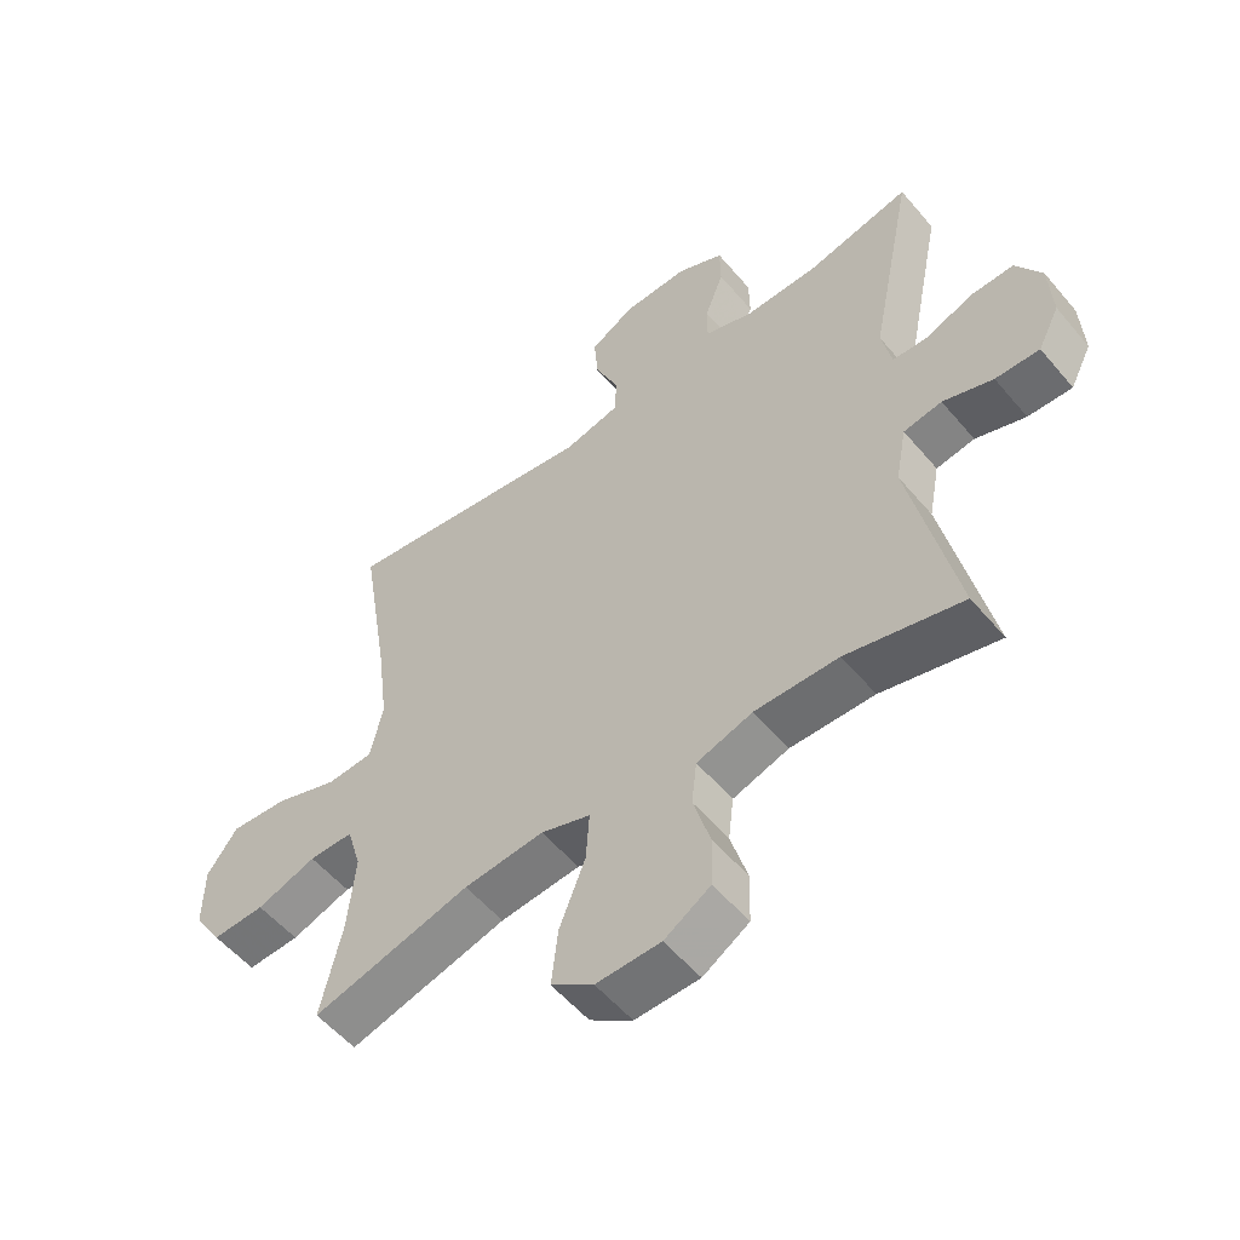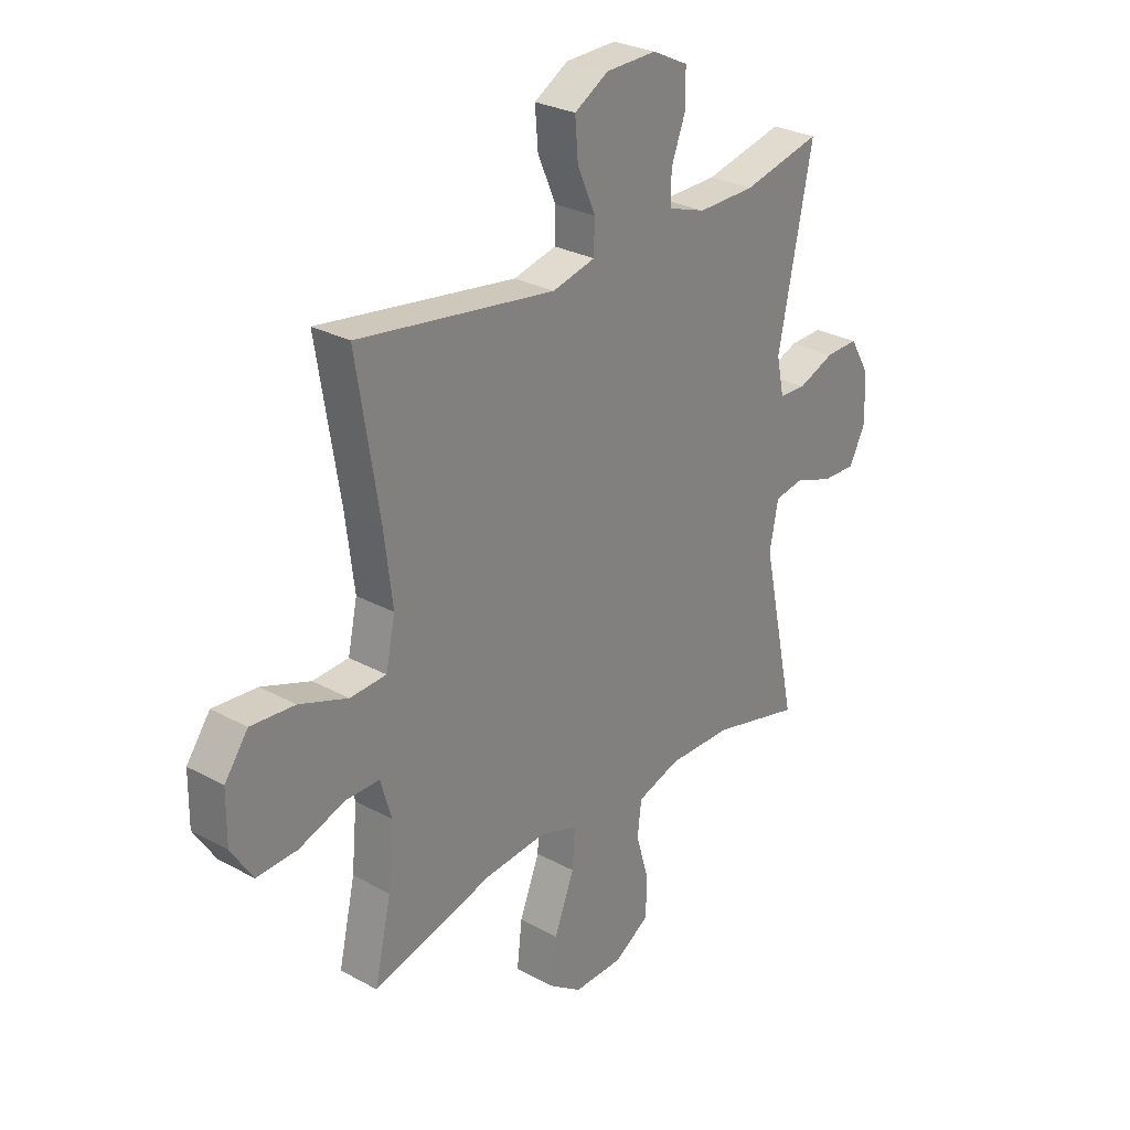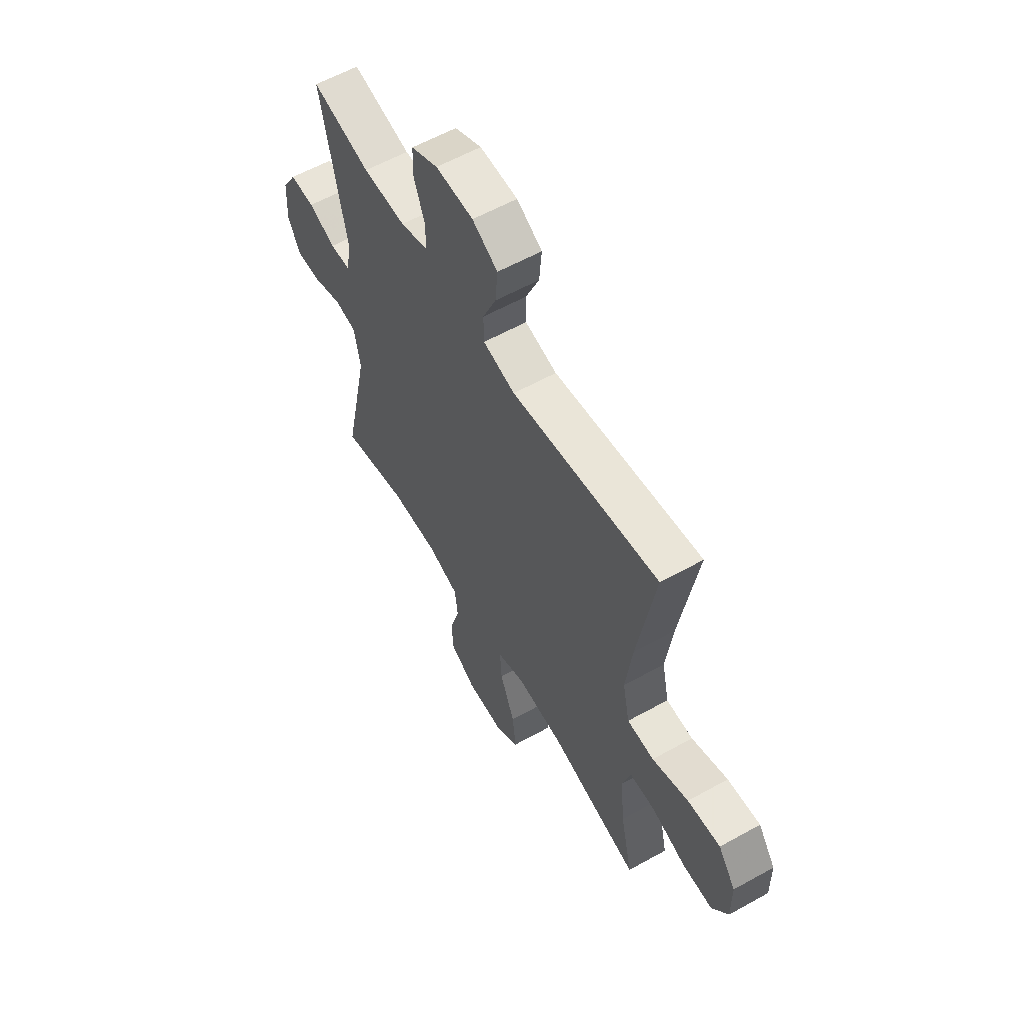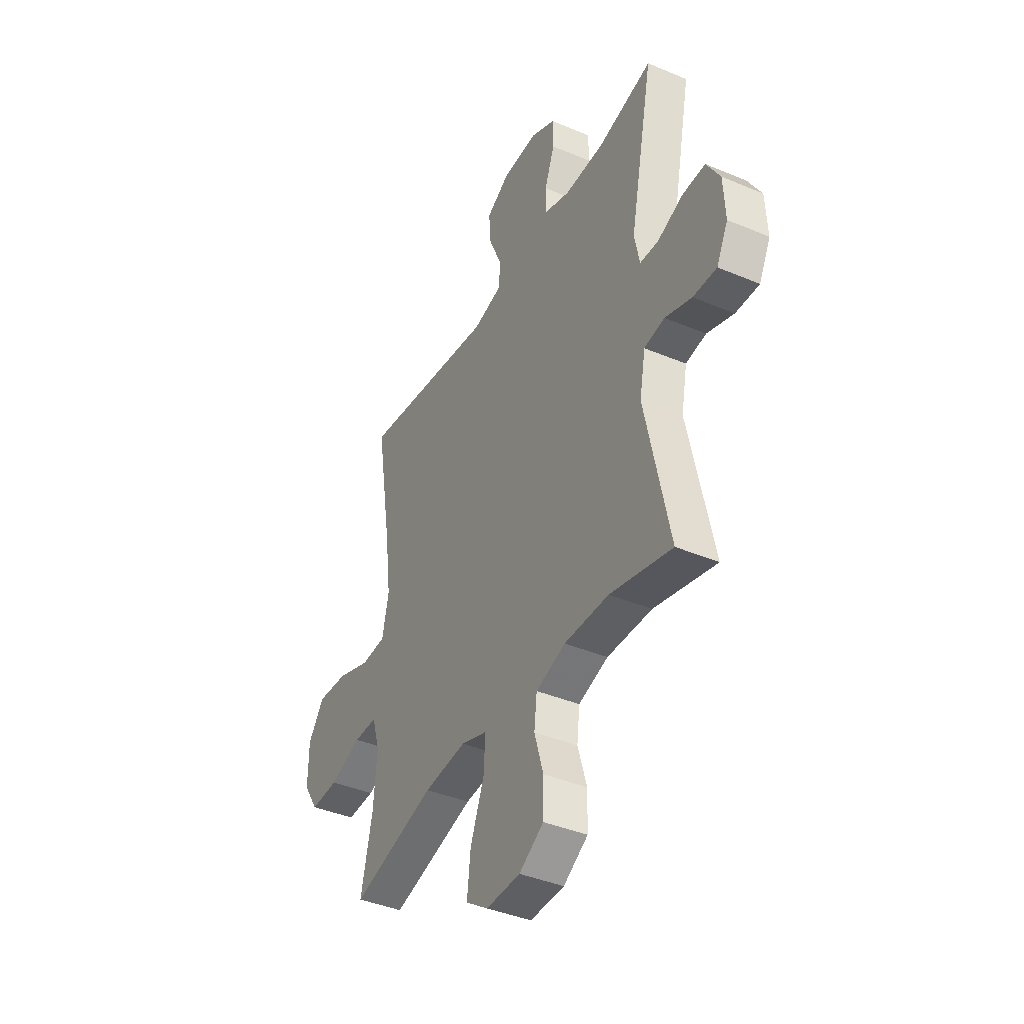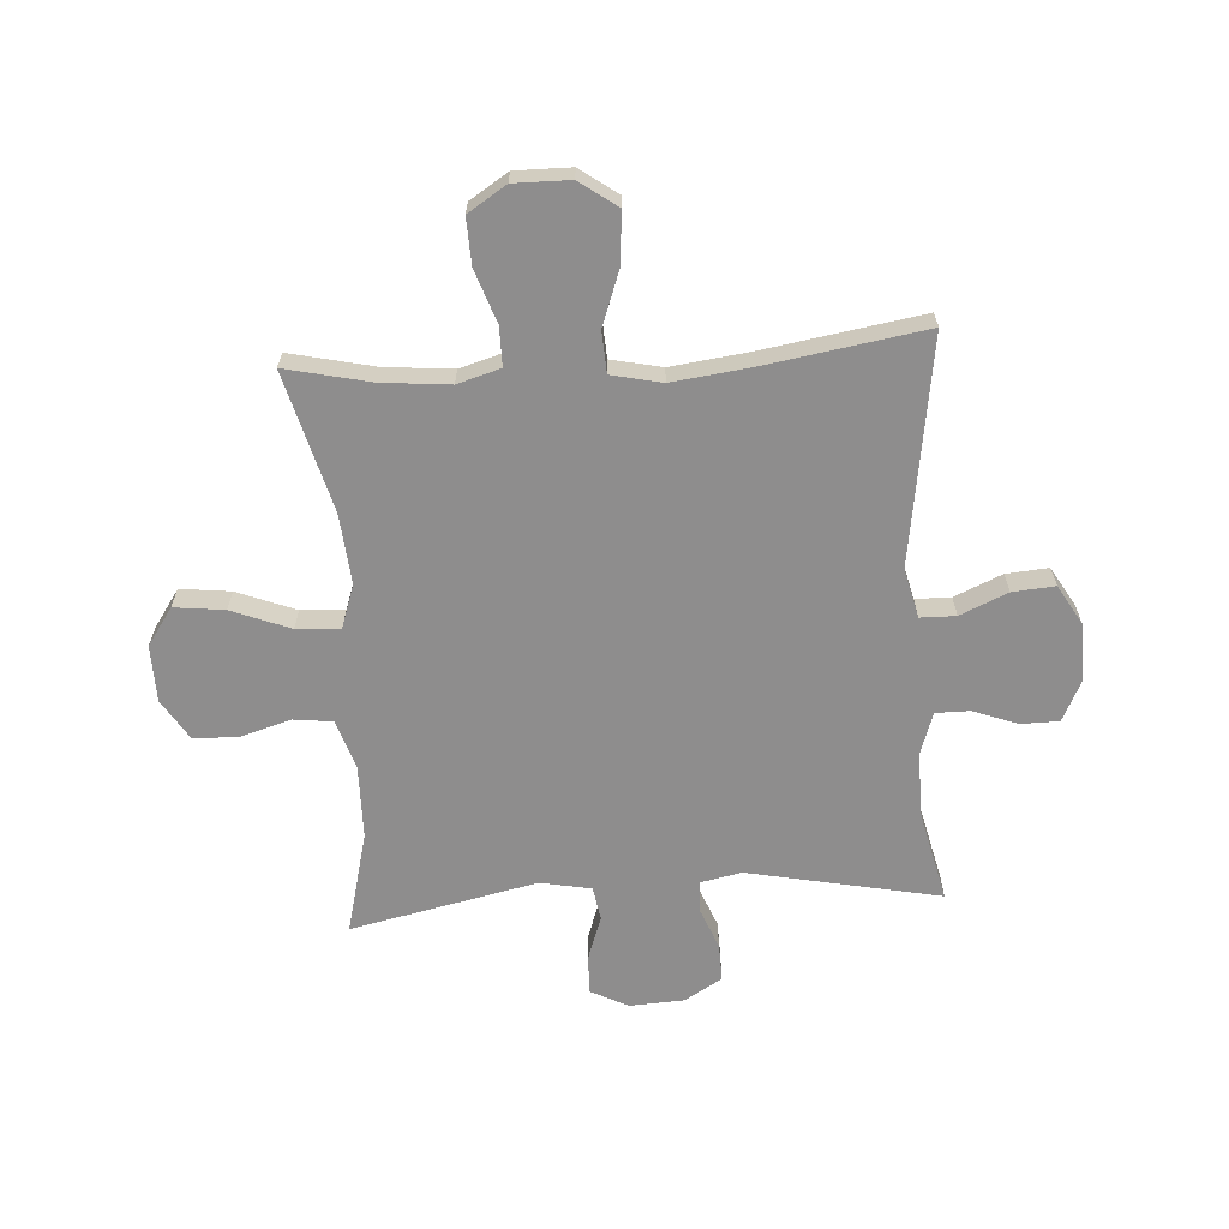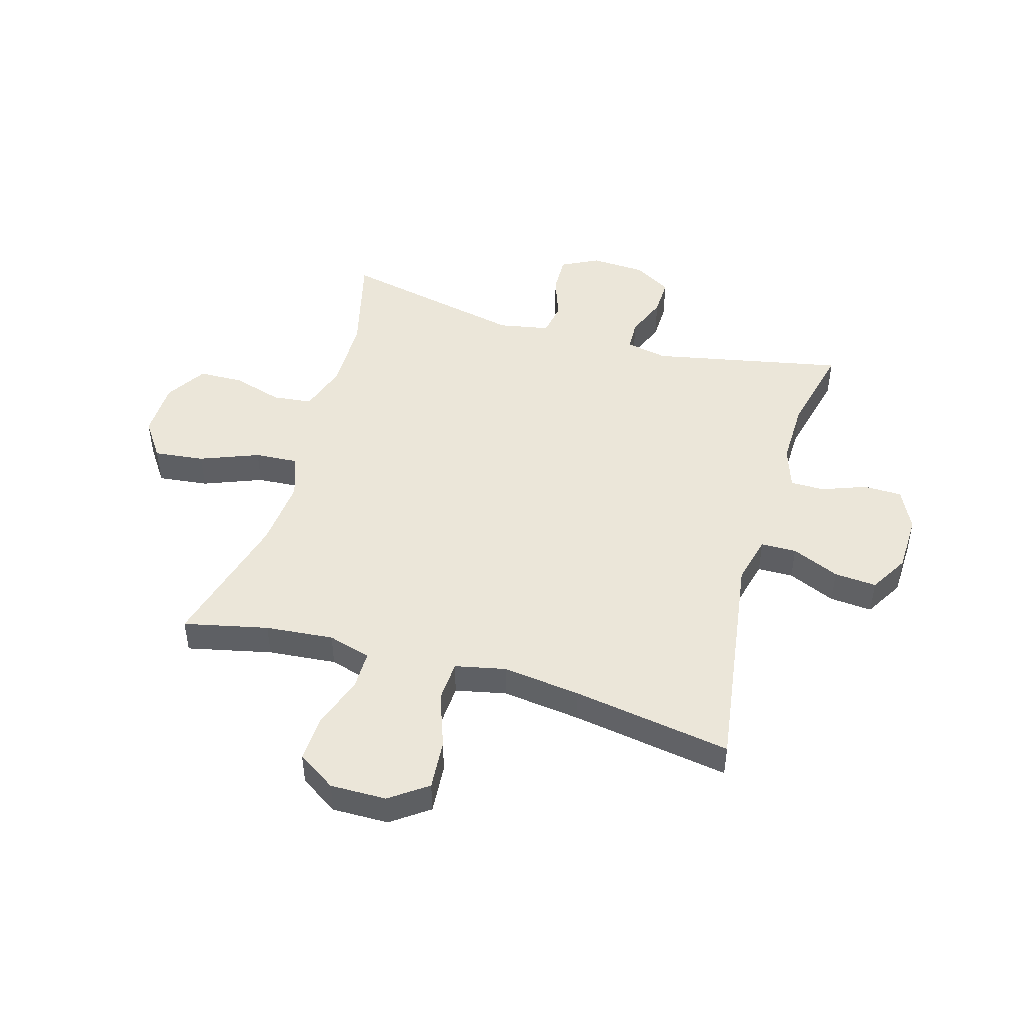
<metadata>
{"format":"obj","ext":"obj","renderer":"f3d","projection":"perspective","resolution":1024,"background":"white","views":[{"elev":-54.9,"azim":39.3,"up":"+Z"},{"elev":28.0,"azim":-50.3,"up":"+Z"},{"elev":59.3,"azim":-119.8,"up":"+Z"},{"elev":-40.4,"azim":62.6,"up":"+Z"},{"elev":-64.7,"azim":-86.3,"up":"+Y"},{"elev":47.1,"azim":-73.8,"up":"+Y"}]}
</metadata>
<code>
v -0.5 0.07 -0.5
v -0.467 0.07 -0.353
v -0.456 0.07 -0.234
v -0.478 0.07 -0.159
v -0.546 0.07 -0.159
v -0.638 0.07 -0.191
v -0.719 0.07 -0.194
v -0.762 0.07 -0.127
v -0.761 0.07 -0.029
v -0.714 0.07 0.036
v -0.626 0.07 0.029
v -0.529 0.07 -0.006
v -0.457 0.07 -0.002
v -0.438 0.07 0.086
v -0.455 0.07 0.222
v -0.5 0.07 0.5
v -0.105 0.07 0.442
v -0.019 0.07 0.463
v -0.018 0.07 0.525
v -0.054 0.07 0.608
v -0.06 0.07 0.682
v 0.008 0.07 0.722
v 0.109 0.07 0.725
v 0.181 0.07 0.69
v 0.182 0.07 0.623
v 0.153 0.07 0.546
v 0.153 0.07 0.486
v 0.228 0.07 0.461
v 0.343 0.07 0.463
v 0.5 0.07 0.5
v 0.432 0.07 0.165
v 0.447 0.07 0.092
v 0.501 0.07 0.09
v 0.574 0.07 0.119
v 0.64 0.07 0.121
v 0.679 0.07 0.055
v 0.684 0.07 -0.04
v 0.651 0.07 -0.105
v 0.583 0.07 -0.103
v 0.506 0.07 -0.076
v 0.447 0.07 -0.086
v 0.43 0.07 -0.175
v 0.5 0.07 -0.5
v 0.321 0.07 -0.455
v 0.192 0.07 -0.453
v 0.106 0.07 -0.481
v 0.098 0.07 -0.549
v 0.124 0.07 -0.637
v 0.122 0.07 -0.715
v 0.051 0.07 -0.759
v -0.048 0.07 -0.761
v -0.113 0.07 -0.716
v -0.103 0.07 -0.628
v -0.063 0.07 -0.526
v -0.058 0.07 -0.45
v -0.134 0.07 -0.424
v -0.257 0.07 -0.435
v -0.5 0 -0.5
v -0.467 0 -0.353
v -0.456 0 -0.234
v -0.478 0 -0.159
v -0.546 0 -0.159
v -0.638 0 -0.191
v -0.719 0 -0.194
v -0.762 0 -0.127
v -0.761 0 -0.029
v -0.714 0 0.036
v -0.626 0 0.029
v -0.529 0 -0.006
v -0.457 0 -0.002
v -0.438 0 0.086
v -0.455 0 0.222
v -0.5 0 0.5
v -0.105 0 0.442
v -0.019 0 0.463
v -0.018 0 0.525
v -0.054 0 0.608
v -0.06 0 0.682
v 0.008 0 0.722
v 0.109 0 0.725
v 0.181 0 0.69
v 0.182 0 0.623
v 0.153 0 0.546
v 0.153 0 0.486
v 0.228 0 0.461
v 0.343 0 0.463
v 0.5 0 0.5
v 0.432 0 0.165
v 0.447 0 0.092
v 0.501 0 0.09
v 0.574 0 0.119
v 0.64 0 0.121
v 0.679 0 0.055
v 0.684 0 -0.04
v 0.651 0 -0.105
v 0.583 0 -0.103
v 0.506 0 -0.076
v 0.447 0 -0.086
v 0.43 0 -0.175
v 0.5 0 -0.5
v 0.321 0 -0.455
v 0.192 0 -0.453
v 0.106 0 -0.481
v 0.098 0 -0.549
v 0.124 0 -0.637
v 0.122 0 -0.715
v 0.051 0 -0.759
v -0.048 0 -0.761
v -0.113 0 -0.716
v -0.103 0 -0.628
v -0.063 0 -0.526
v -0.058 0 -0.45
v -0.134 0 -0.424
v -0.257 0 -0.435
f 51 52 53 54
f 51 54 55
f 50 51 55
f 47 48 49 50
f 46 47 50 55
f 45 46 55 56
f 42 43 44
f 41 42 44 45
f 37 38 39 40
f 37 40 41
f 36 37 41
f 33 34 35 36
f 32 33 36 41
f 31 32 41 45
f 29 30 31 45
f 23 24 25 26
f 23 26 27
f 22 23 27
f 19 20 21 22
f 18 19 22 27
f 17 18 27 28
f 15 16 17
f 14 15 17 28
f 9 10 11 12
f 9 12 13
f 8 9 13
f 5 6 7 8
f 4 5 8 13
f 3 4 13 14
f 57 1 2
f 56 57 2 3
f 28 29 45 56
f 3 14 28 56
f 111 110 109 108
f 112 111 108
f 112 108 107
f 107 106 105 104
f 112 107 104 103
f 113 112 103 102
f 101 100 99
f 102 101 99 98
f 97 96 95 94
f 98 97 94
f 98 94 93
f 93 92 91 90
f 98 93 90 89
f 102 98 89 88
f 102 88 87 86
f 83 82 81 80
f 84 83 80
f 84 80 79
f 79 78 77 76
f 84 79 76 75
f 85 84 75 74
f 74 73 72
f 85 74 72 71
f 69 68 67 66
f 70 69 66
f 70 66 65
f 65 64 63 62
f 70 65 62 61
f 71 70 61 60
f 59 58 114
f 60 59 114 113
f 113 102 86 85
f 113 85 71 60
f 1 58 59 2
f 2 59 60 3
f 3 60 61 4
f 4 61 62 5
f 5 62 63 6
f 6 63 64 7
f 7 64 65 8
f 8 65 66 9
f 9 66 67 10
f 10 67 68 11
f 11 68 69 12
f 12 69 70 13
f 13 70 71 14
f 14 71 72 15
f 15 72 73 16
f 16 73 74 17
f 17 74 75 18
f 18 75 76 19
f 19 76 77 20
f 20 77 78 21
f 21 78 79 22
f 22 79 80 23
f 23 80 81 24
f 24 81 82 25
f 25 82 83 26
f 26 83 84 27
f 27 84 85 28
f 28 85 86 29
f 29 86 87 30
f 30 87 88 31
f 31 88 89 32
f 32 89 90 33
f 33 90 91 34
f 34 91 92 35
f 35 92 93 36
f 36 93 94 37
f 37 94 95 38
f 38 95 96 39
f 39 96 97 40
f 40 97 98 41
f 41 98 99 42
f 42 99 100 43
f 43 100 101 44
f 44 101 102 45
f 45 102 103 46
f 46 103 104 47
f 47 104 105 48
f 48 105 106 49
f 49 106 107 50
f 50 107 108 51
f 51 108 109 52
f 52 109 110 53
f 53 110 111 54
f 54 111 112 55
f 55 112 113 56
f 56 113 114 57
f 57 114 58 1

</code>
